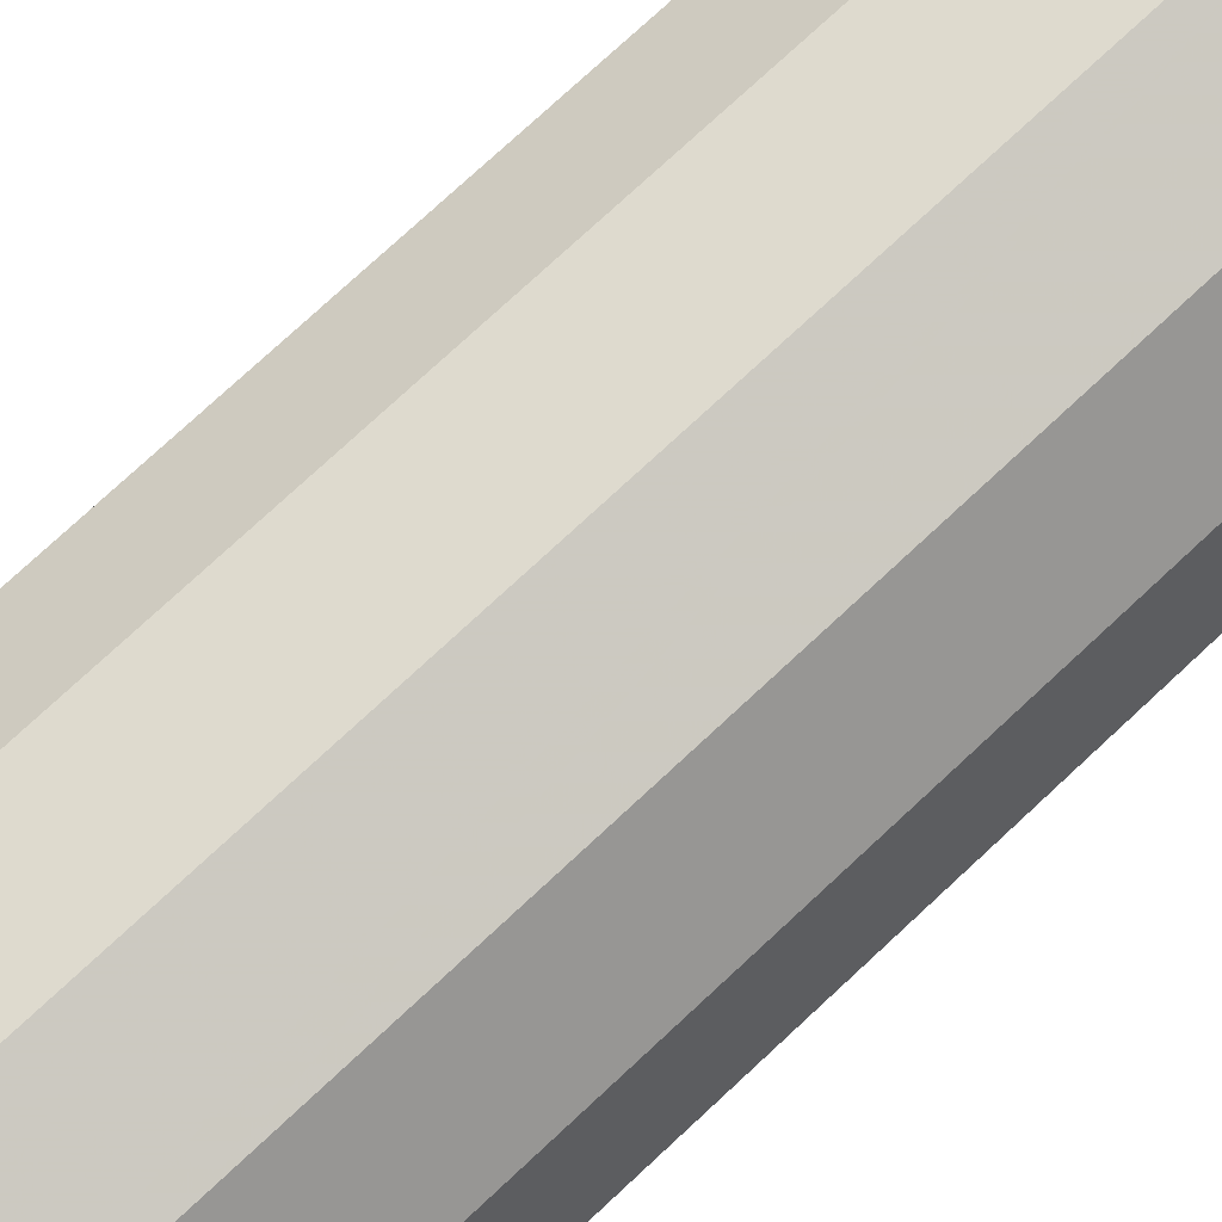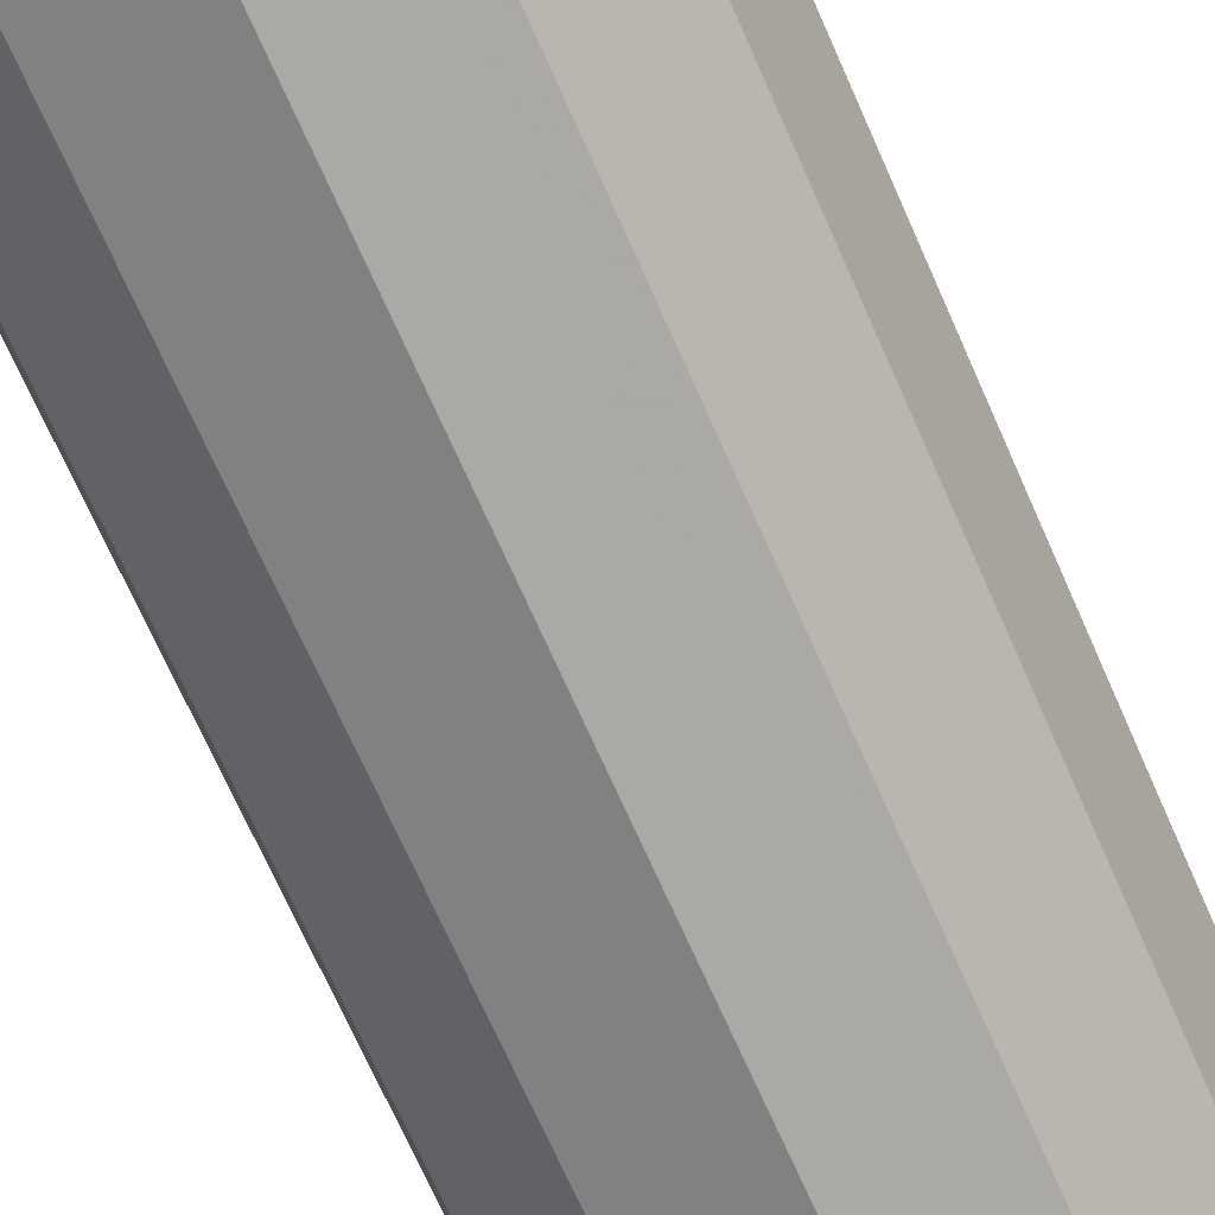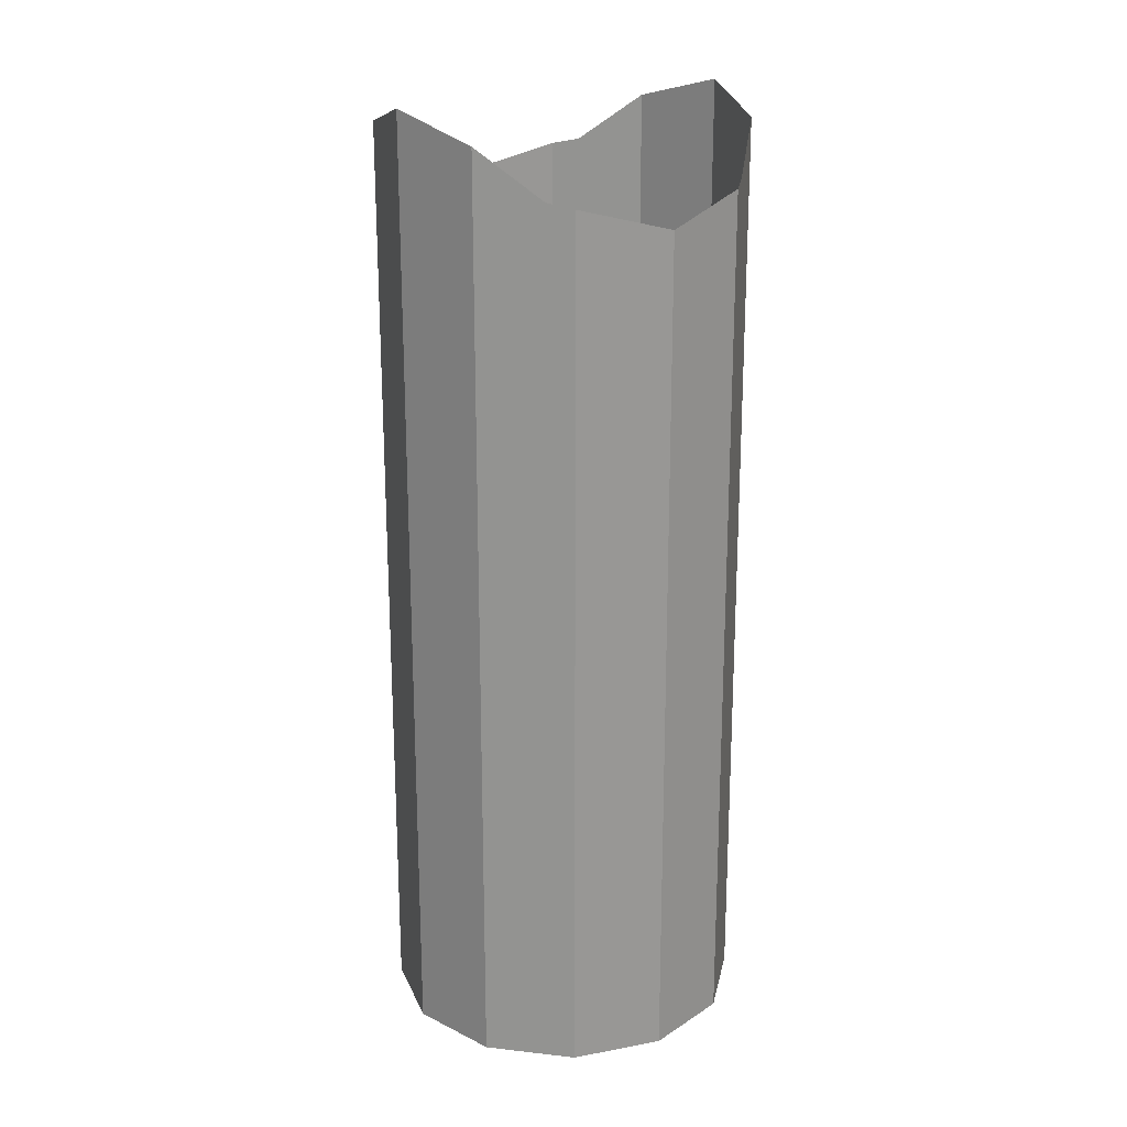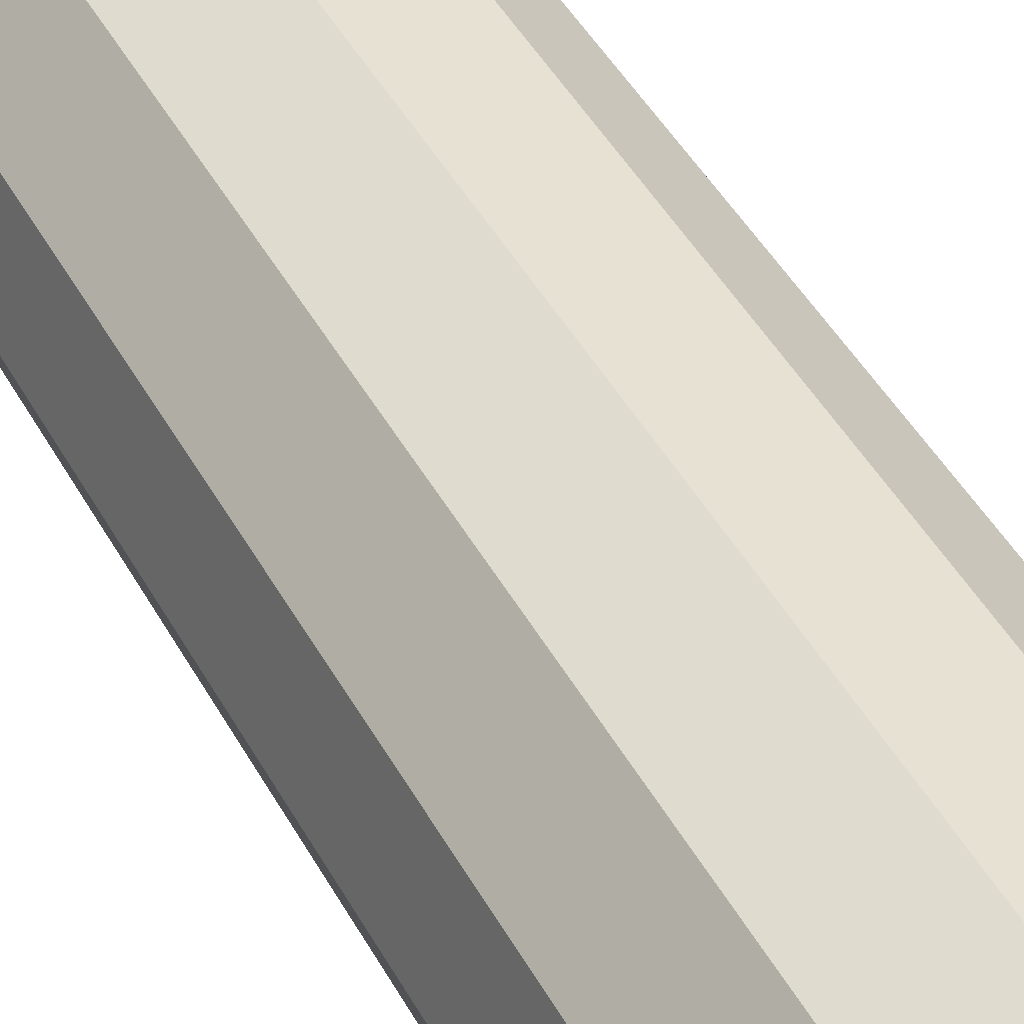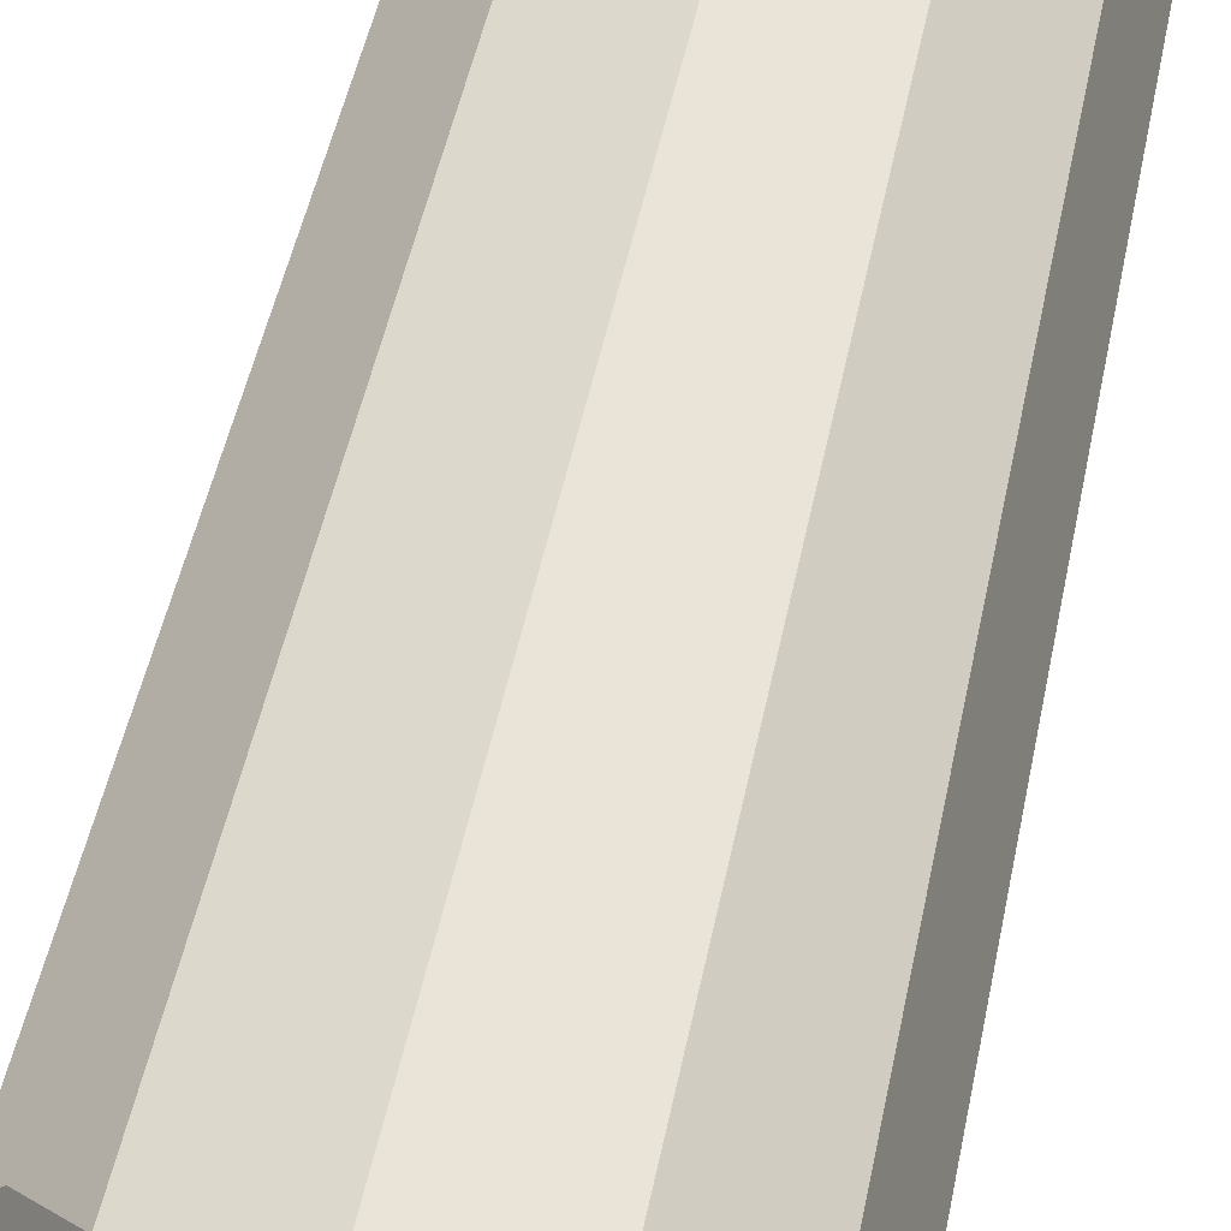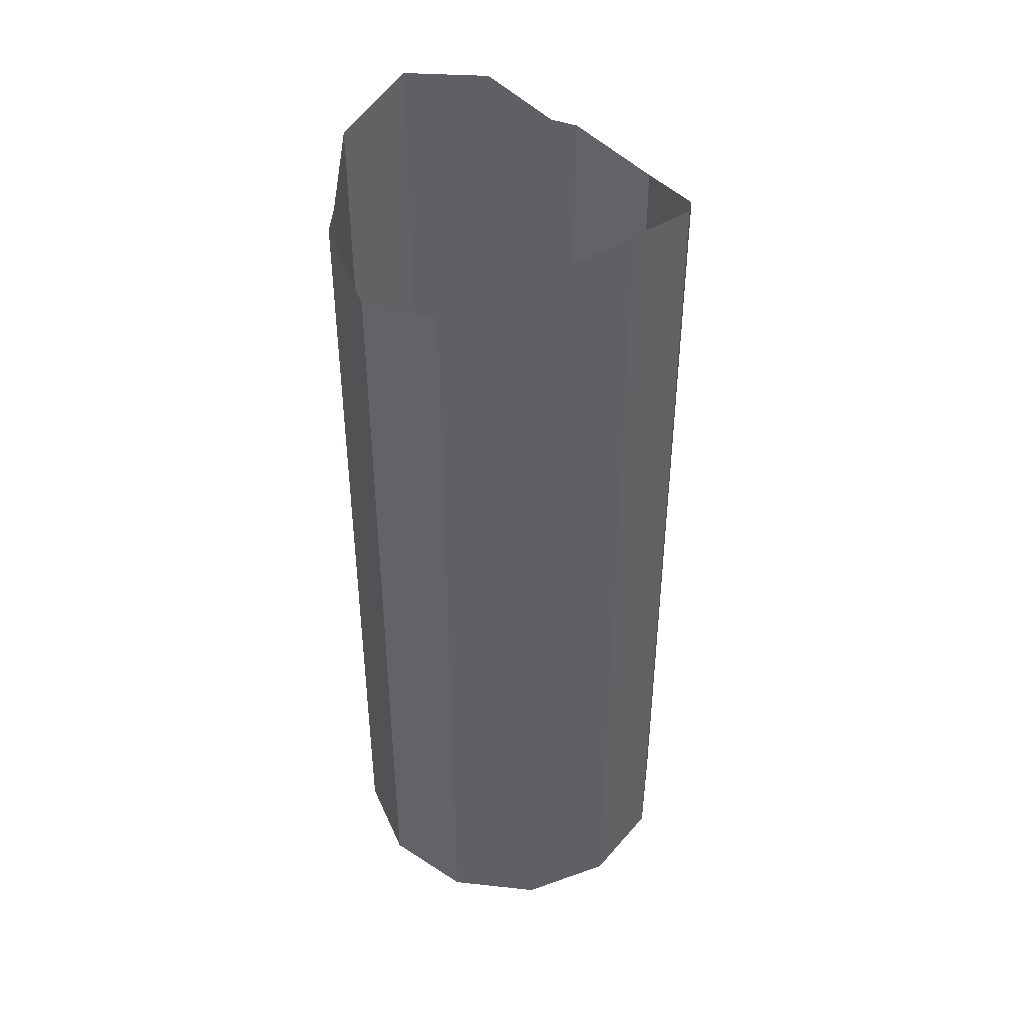
<metadata>
{"format":"obj","ext":"obj","renderer":"f3d","projection":"perspective","resolution":1024,"background":"white","views":[{"elev":75.9,"azim":-132.9,"up":"+Y"},{"elev":-69.4,"azim":-156.3,"up":"+Y"},{"elev":20.9,"azim":-123.5,"up":"+Z"},{"elev":48.4,"azim":151.5,"up":"+Y"},{"elev":47.1,"azim":11.0,"up":"+Y"},{"elev":43.4,"azim":-37.7,"up":"+Z"}]}
</metadata>
<code>
v -0.7489 0.2081 0.2392
v -0.7542 0.2081 0.2392
v -0.7515 0.2088 0.2392
v -0.7469 0.2061 0.2392
v -0.7515 0.2088 0.2674
v -0.7489 0.2081 0.2667
v -0.7561 0.2061 0.2392
v -0.7542 0.2081 0.2667
v -0.7475 0.2067 0.2653
v -0.7462 0.2035 0.2392
v -0.7561 0.2061 0.2652
v -0.7556 0.2067 0.2653
v -0.7469 0.2061 0.2652
v -0.7569 0.2035 0.2392
v -0.7569 0.2035 0.2645
v -0.7462 0.2035 0.2645
v -0.7469 0.2008 0.2392
v -0.7561 0.2008 0.2392
v -0.7469 0.2008 0.2652
v -0.7489 0.1988 0.2392
v -0.7561 0.2008 0.2652
v -0.7475 0.2002 0.2653
v -0.7489 0.1989 0.2667
v -0.7542 0.1988 0.2392
v -0.7556 0.2002 0.2653
v -0.7515 0.1981 0.2674
v -0.7515 0.1981 0.2392
v -0.7542 0.1989 0.2667
f 1 2 3
f 2 1 4
f 2 4 7
f 7 4 10
f 7 10 14
f 14 10 17
f 14 17 18
f 18 17 20
f 18 20 24
f 24 20 27
f 3 2 1
f 4 1 2
f 3 5 2
f 1 6 3
f 1 4 6
f 7 4 2
f 8 2 5
f 5 3 6
f 9 6 4
f 10 4 7
f 7 2 11
f 8 12 2
f 13 9 4
f 4 10 13
f 14 10 7
f 12 11 2
f 11 15 7
f 16 13 10
f 17 10 14
f 14 7 15
f 10 17 16
f 18 17 14
f 14 15 18
f 19 16 17
f 20 17 18
f 21 18 15
f 19 17 22
f 20 23 17
f 24 20 18
f 21 25 18
f 22 17 23
f 23 20 26
f 27 20 24
f 24 18 28
f 25 28 18
f 27 26 20
f 27 24 26
f 28 26 24
f 2 5 3
f 3 6 1
f 6 4 1
f 5 2 8
f 6 3 5
f 4 6 9
f 11 2 7
f 2 12 8
f 4 9 13
f 13 10 4
f 2 11 12
f 7 15 11
f 10 13 16
f 15 7 14
f 16 17 10
f 18 15 14
f 17 16 19
f 15 18 21
f 22 17 19
f 17 23 20
f 18 25 21
f 23 17 22
f 26 20 23
f 28 18 24
f 18 28 25
f 20 26 27
f 26 24 27
f 24 26 28

</code>
